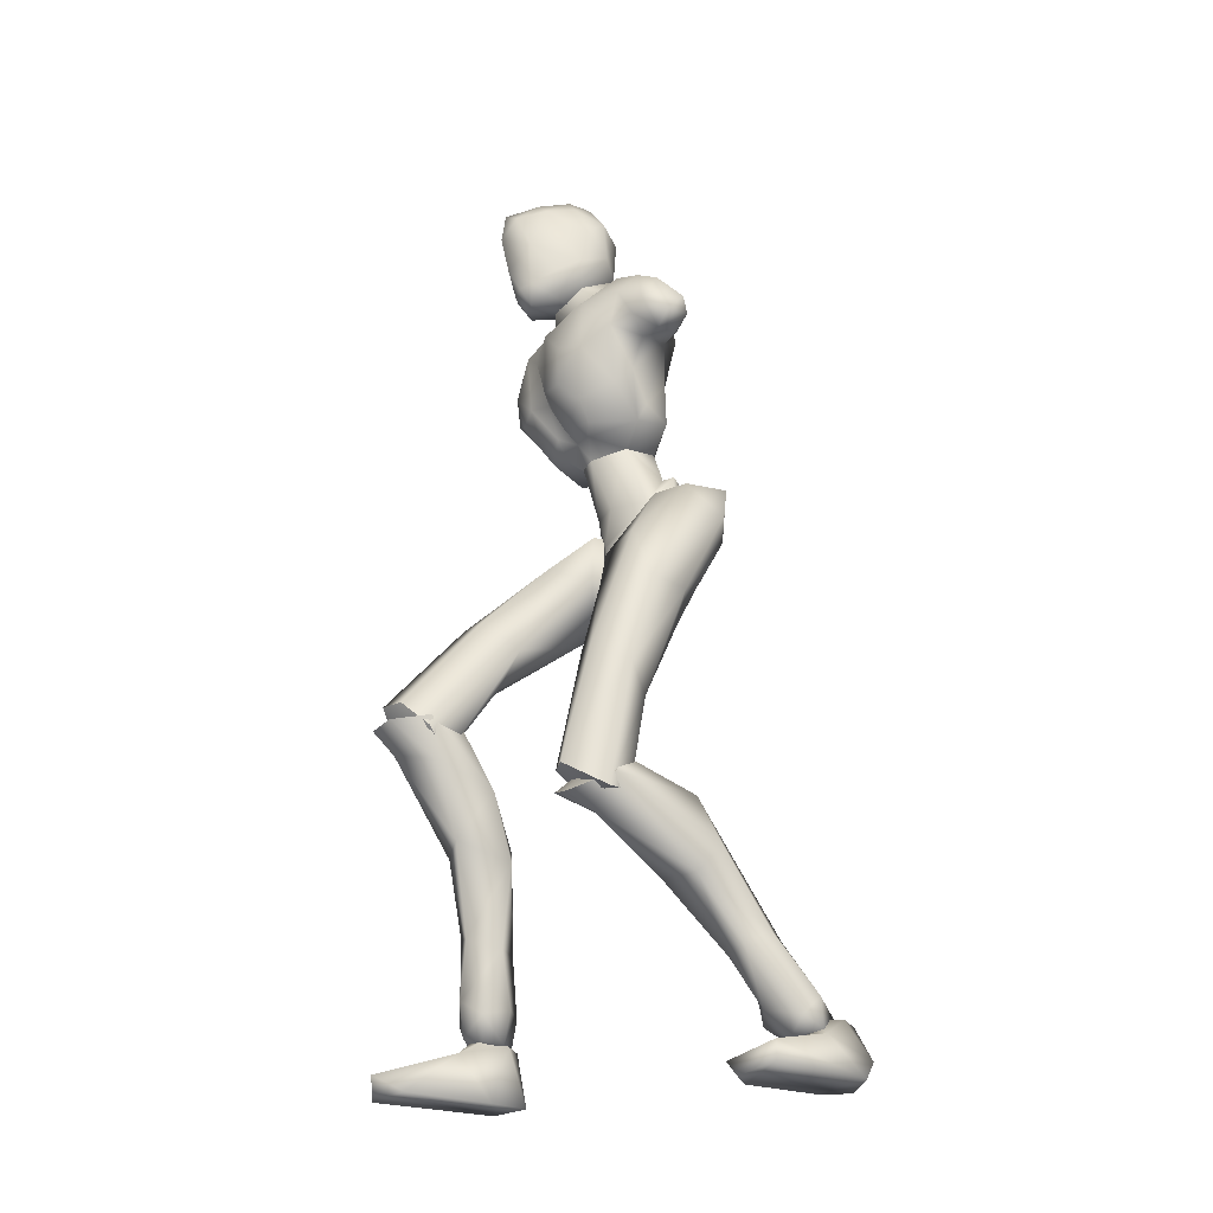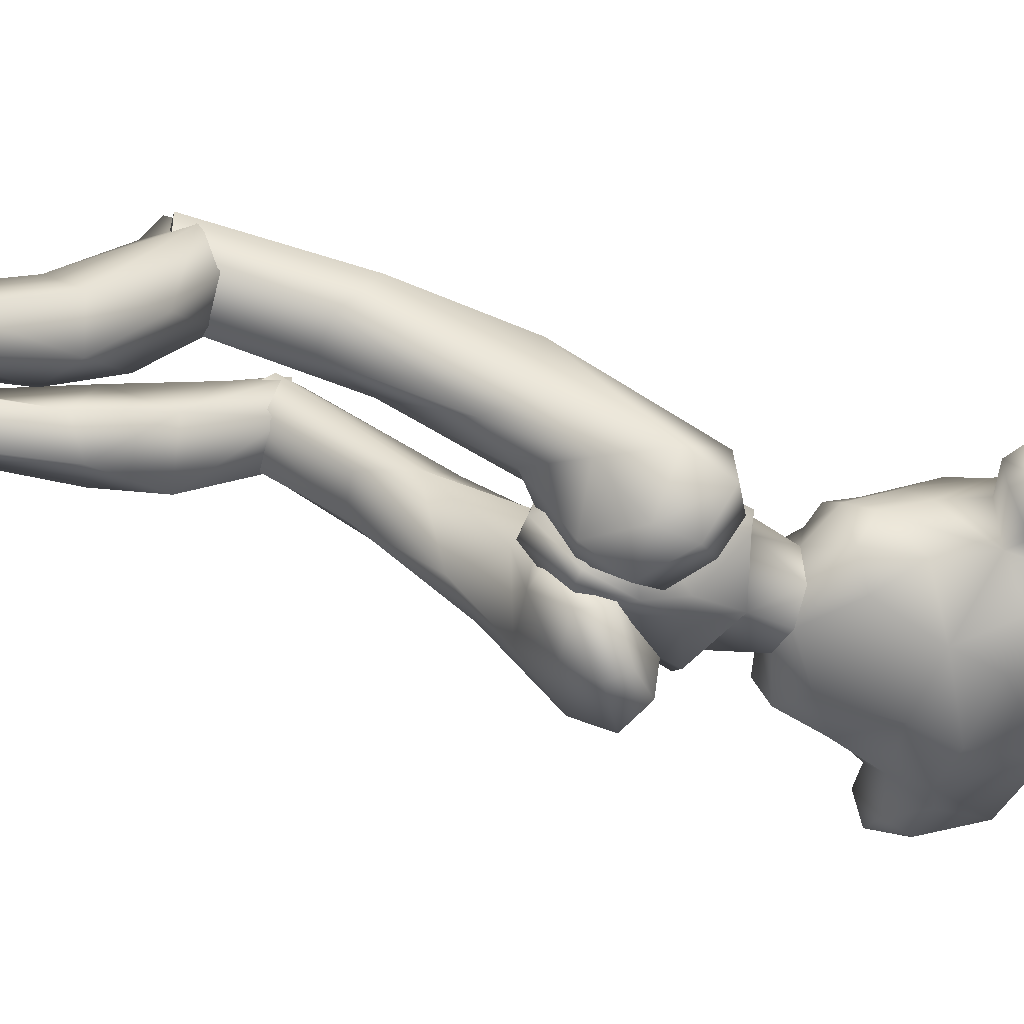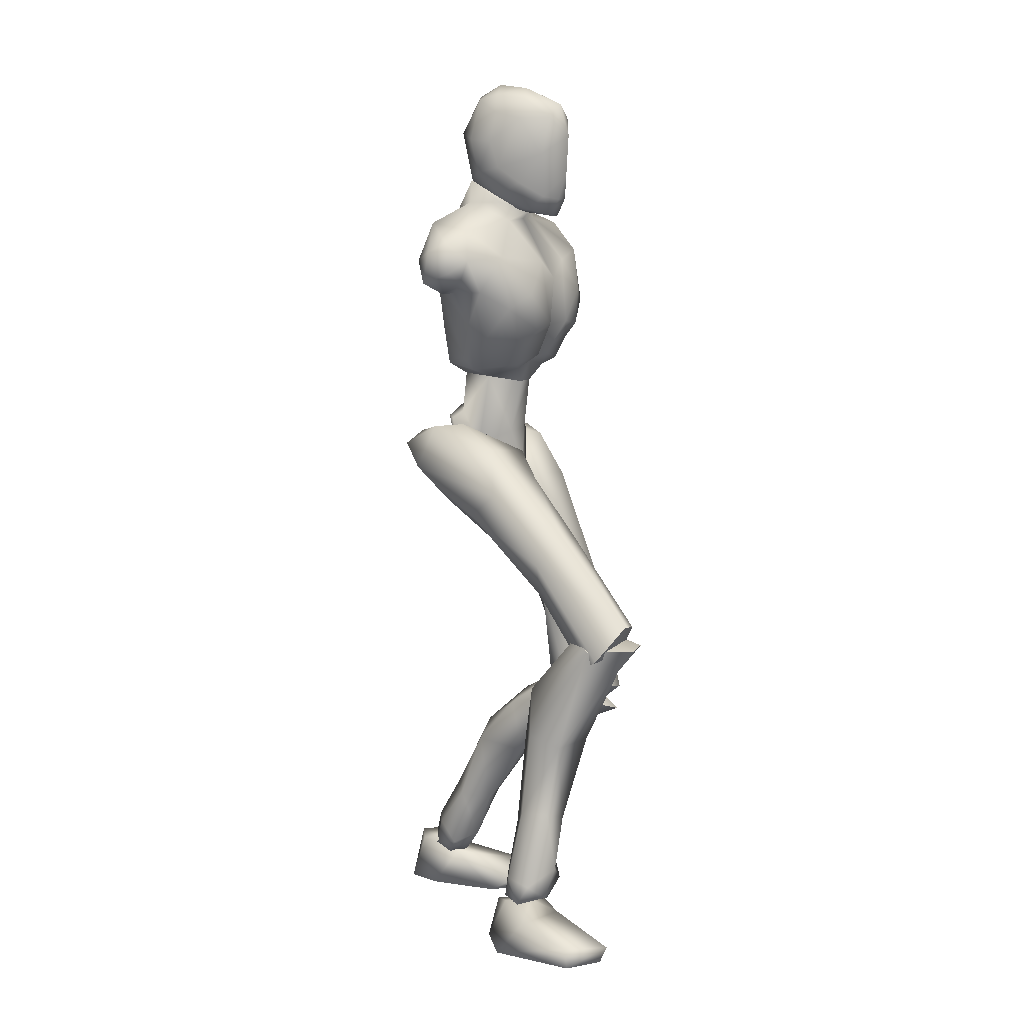
<metadata>
{"format":"obj","ext":"obj","renderer":"f3d","projection":"perspective","resolution":1024,"background":"white","views":[{"elev":-24.1,"azim":63.1,"up":"+Y"},{"elev":-62.0,"azim":75.3,"up":"+Z"},{"elev":2.6,"azim":-55.1,"up":"+Y"}]}
</metadata>
<code>
o Melee_Husk
v 2.339 46.6 1.729
v 3.253 43.94 3.597
v 3.642 46.32 1.52
v 0.642 49.59 1.543
v 1.074 49.34 4.188
v 0.5414 44.24 5.23
v -0.03086 41.18 5.42
v -1.43 43.96 5.23
v -3.953 42.92 3.597
v -3.362 48.72 4.188
v -3.814 45.73 1.729
v -3.015 49.07 1.543
v -4.986 45.09 1.52
v -1.654 40.72 4.701
v -0.1296 38.94 5.215
v 0.6869 39.06 5.215
v 1.658 41.19 4.701
v -0.391 48.47 6.422
v -1.71 48.28 6.422
v 1.074 49.34 4.188
v 0.642 49.59 1.543
v 2.971 51.12 1.67
v -1.996 50.57 8.487
v -3.037 49.37 7.145
v -1.292 50.08 7.123
v -1.71 48.28 6.422
v -0.391 48.47 6.422
v 0.5801 49.88 7.145
v 3.486 50.54 4.461
v 3.791 52 3.829
v 3.127 54.36 1.871
v 4.048 57.52 2.345
v 4.236 54.53 5.248
v 5.207 56.95 4.92
v 4.908 57.4 7.505
v 6.15 58.12 6.295
v 5.297 60.21 7.079
v 7.228 59.15 6.065
v 5.805 61.83 5.615
v 7.034 61.2 4.55
v 3.755 53.33 6.568
v 8.322 59.26 3.008
v 8.479 57.57 4.515
v 7.229 56.68 4.625
v 6.959 56.79 3.032
v 3.444 63.35 2.815
v 6.684 60.04 2.265
v 7.726 58.22 2.374
v 1.936 52.17 8.602
v 3.551 55.63 9.218
v 2.909 59.96 8.924
v 3.693 62.51 6.323
v -0.5327 64.27 4.146
v -1.164 62.35 7.393
v -0.7769 64.03 7.028
v -3.096 62.8 8.336
v -3.008 62.18 7.566
v -4.826 61.83 7.393
v -4.006 58.25 10.2
v -8.073 58.4 8.924
v -5.71 55.38 10.29
v -2.953 53.1 10.36
v -9.537 60.64 6.323
v -0.9575 58.69 10.2
v -1.556 65.91 3.852
v -5.967 63.5 4.146
v -9.529 61.51 2.815
v -5.664 63.33 7.028
v -5.44 65.36 3.852
v 1.478 56.4 10.29
v 1.297 53.34 10.13
v -0.5378 53.45 10.36
v -2.274 57 10.26
v -1.719 53.09 9.43
v -0.754 50.75 8.487
v 1.714 50.44 7.709
v -12.29 58.73 4.393
v -11.68 56.9 6.039
v -11.51 59.51 5.594
v -10.43 57.99 7.063
v -10.28 56.32 6.215
v -9.254 55.42 7.502
v -7.489 54.07 9.218
v -4.686 52.49 10.13
v -4.976 51.19 8.602
v -7.044 51.8 6.568
v -11.13 58.22 2.494
v -11.9 56.22 3.58
v -10.59 55.35 4.596
v -9.299 55.52 4.904
v -7.831 52.84 5.25
v -6.01 49.19 4.461
v -4.28 49.59 7.709
v -3.362 48.72 4.188
v -10.39 56.56 2.367
v -8.223 56.03 2.498
v -6.709 50.51 3.829
v -5.675 49.89 1.67
v -3.015 49.07 1.543
v -6.728 52.97 1.871
v -3.613 63.46 11.6
v -3.465 65.5 12.3
v -4.748 63.62 10.83
v -2.661 63.61 11.63
v -1.785 63.87 11.04
v -2.458 62.27 10.74
v -3.439 62.14 10.77
v -4.999 62.61 9.518
v -5.907 64.78 9.163
v -6.266 63.97 7.363
v -6.861 66.06 7.651
v -7.001 65.81 5.709
v -7.465 68.21 7.272
v -7.486 68.55 5.291
v -7.174 70.61 7.67
v -6.643 71.92 5.627
v -6.591 72.15 7.343
v -4.817 73.38 6.525
v -4.744 72.84 9.114
v -2.594 72.97 7.387
v -4.692 72.58 4.317
v -6.026 69.42 3.422
v -5.925 66.53 4.044
v -5.516 65.47 4.022
v -3.611 65.71 3.111
v -3.771 67.07 3.078
v -4.288 69.73 2.9
v -3.235 72.35 9.8
v -4.34 71.23 12.27
v -2.782 70.29 11.96
v -3.897 68.6 12.8
v -1.722 67.45 11.26
v -5.684 67.01 11.24
v -6.722 70.02 9.749
v -5.915 71.78 9.678
v -5.469 70 11.96
v -1.761 71.01 9.822
v -0.2346 66.11 7.566
v -0.1856 69.06 6.989
v -0.2307 67.01 5.185
v -0.4534 70.22 5.335
v -1.71 67.11 3.752
v -1.365 71.6 7.476
v -2.229 72.56 5.807
v -2.459 69.95 3.192
v -1.416 65.94 3.939
v -0.241 64.48 7.344
v -0.8201 65.06 9.365
v -1.256 62.95 9.658
v 4.799 4.667 -7.759
v 6.467 4.371 -7.198
v 4.796 3.966 -6.221
v 6.374 4.03 -5.398
v 8.252 4.39 -6.932
v 6.441 5.59 -8.91
v -0.1805 37.31 3.666
v 1.189 37.5 3.666
v -0.04903 36.75 0.9182
v 1.218 36.93 0.9182
v -0.199 39.31 -1.692
v 0.6501 39.43 -1.692
v -0.174 42.19 -1.745
v 7.542 20.56 8.389
v 6.158 19.05 11.53
v 5.708 18.25 9.366
v 4.112 19.54 11.37
v 3.184 18.77 7.306
v 2.629 21 9.333
v 6.625 14.65 1.759
v 3.649 14.7 2.85
v 2.779 19.19 2.407
v 3.355 22.38 7.182
v 5.473 10.85 -5.524
v 3.019 15.54 -1.35
v 5.008 17.14 -1.674
v 4.795 9.534 -1.639
v 3.656 9.996 -3.961
v 4.215 6.896 -6.782
v 5.89 7.288 -8.102
v 3.706 5.198 -4.908
v 5.768 5.881 -3.702
v 6.571 10.1 -1.875
v 6.834 11.16 -3.903
v 7.223 16.58 -0.001043
v 6.431 20.18 1.534
v 6.493 22.29 7.449
v 8.173 5.29 -5.374
v 7.911 6.72 -6.97
v 7.785 28.82 7.262
v 6.022 21.11 11.87
v 7.611 19.44 8.919
v 0.8092 37.69 1.327
v 2.439 36.16 2.647
v 0.9433 37.39 4.187
v 1.865 38.89 -1.561
v 0.6355 39.15 -1.084
v 1.094 41.47 -2.724
v 0.5862 43.05 -1.795
v 2.775 44.74 -2.065
v 3.631 43.77 -2.76
v 4.393 45.59 -0.7727
v 6.238 44.72 -1.543
v 6.029 44.66 1.773
v 6.945 42.07 -0.8846
v 7.416 36.04 5.579
v 6.381 35.84 2.133
v 6.293 26.99 5.458
v 6.669 19.63 6.907
v 3.553 19.4 6.506
v 3.965 26.74 5.556
v 4.725 33.88 1.89
v 5.232 38.65 -0.4086
v 3.892 41.56 -2.474
v 3.818 44.36 2.186
v 5.012 43.76 3.93
v 5.513 40.17 6.006
v 0.6465 40.27 5.679
v 2.665 36.77 7.166
v 2.562 29.71 5.887
v 2.674 20.36 8.818
v 3.661 30.52 9.178
v 4.004 21.22 11.26
v 6.139 30.23 9.657
v -3.425 65.12 6.005
v -3.512 65.73 3.142
v -0.7422 63.47 2.401
v -5.541 62.78 2.401
v -7.265 57.69 0.4272
v -9.097 58.53 1.904
v 5.123 58.3 1.789
v 3.943 60.32 1.851
v 2.328 59.05 0.4272
v -0.449 58.75 -0.2605
v -4.512 58.17 -0.2605
v -4.165 55.52 0.2021
v -4.284 51.36 0.7638
v -1.214 49.52 0.8526
v -0.04614 56.11 0.2021
v 1.226 52.14 0.7638
v -2.634 37.17 5.111
v -0.9649 37.94 3.275
v -1.157 38.97 5.955
v -1.953 37.7 0.1323
v -0.7311 38.15 0.465
v -1.136 39.46 -2.057
v -0.6318 41.29 -1.937
v -2.799 42.67 -2.991
v -3.651 41.5 -3.19
v -4.434 44.02 -2.262
v -6.272 42.89 -2.593
v -6.127 44.35 0.3915
v -7.016 40.83 -0.8151
v -7.667 38.4 7.669
v -6.568 36.65 4.715
v -8.136 32.73 12.44
v -6.627 30.28 11.7
v -8.082 25.13 18.19
v -7.099 24.39 16.33
v -3.979 24 16.14
v -6.534 27.96 20.08
v -4.303 30.11 11.95
v -4.926 34.8 5.423
v -5.344 38 1.198
v -3.938 39.66 -1.937
v -3.927 44.27 0.9433
v -5.16 44.52 2.744
v -5.734 42.27 6.213
v -0.8618 42.21 5.98
v -2.941 39.77 8.852
v -2.88 32.91 10.92
v -3.135 25.9 17.78
v -4.034 35.12 13.46
v -4.504 27.78 19.54
v -6.523 35.08 13.97
v -3.759 23.77 17.04
v -3.135 26.68 17.77
v -4.504 26.34 20.32
v -6.176 24.29 19.22
v -6.534 26 20.78
v -8.082 25.9 17.37
v -7.407 17.59 14.19
v -4.384 18.1 14.99
v -3.589 21.87 12.48
v -3.979 26.91 15.27
v -3.962 16.9 10.86
v -5.982 18.19 9.924
v -6.553 10.84 9.444
v -7.047 6.495 8.826
v -5.308 6.74 10.1
v -4.654 10.79 11.14
v -5.677 11.46 13.46
v -7.615 4.623 8.921
v -5.91 4.318 10.29
v -4.691 6.095 12.52
v -6.701 7.28 13.37
v -7.469 11.88 13.07
v -7.839 11.88 10.8
v -8.109 18.49 11.77
v -7.29 22.38 11.43
v -7.099 26.99 15.69
v -5.826 4.408 11.98
v -7.365 4.862 12.75
v -9.176 6.01 12.27
v -9.006 6.538 10.19
v -9.317 4.493 11.31
v -6.133 4.326 9.794
v -7.838 4.346 8.392
v -6.05 4.758 11.43
v -8.854 4.538 9.82
v -8.111 4.777 11.89
v -6.466 3.642 13.42
v -6.189 0.1823 8.382
v -5.841 0.2705 11.2
v -6.698 0.6792 17.29
v -7.927 1.856 19.23
v -8.393 0.7196 18.89
v -11.51 0.741 17.71
v -11.58 2.237 17.46
v -10.09 3.128 12.29
v -9.058 1.486 8.244
v -9.435 0.1645 9.354
v -7.546 4.334 11
v 1.139 41.84 1.423
v 3.061 40.94 0.8541
v 2.863 46.34 0.6021
v 0.05516 44.5 -0.6816
v 6.35 5.273 -10.57
v 5.243 0.953 -10.98
v 4.683 4.903 -9.171
v 4.93 0.7276 -8.166
v 5.157 3.924 -5.634
v 5.824 0.6603 -2.067
v 6.924 1.794 -0.02154
v 7.525 0.7647 -0.4761
v 10.59 1.297 -1.658
v 10.47 2.806 -1.758
v 8.804 3.989 -6.814
v 6.621 5.4 -7.045
v 7.355 5.457 -9.134
v 7.92 2.62 -11
v 8.479 1.258 -10.02
v 4.571 5.162 -7.504
v -1.035 44.34 -0.6816
v -4.245 45.33 0.6021
v -0.8972 47.29 0.7534
v -1.214 49.52 0.8526
v -2.935 40.09 0.8541
v -1.076 48.55 3.514
v -1.257 41.67 1.468
v -1.223 49.59 3.701
v -5.555 25.34 18.51
v -5.556 27.07 17.98
v 5.078 19.5 9.26
v -3.086 63.15 5.534
v 5.06 21.28 9.583
f 1 2 3
f 4 5 1
f 5 2 1
f 2 5 6
f 2 6 7
f 6 8 7
f 8 9 7
f 10 9 8
f 9 10 11
f 10 12 11
f 9 11 13
f 9 14 7
f 7 14 15
f 7 15 16
f 17 7 16
f 17 2 7
f 18 6 5
f 6 18 8
f 19 8 18
f 8 19 10
f 20 21 22
f 23 24 25
f 26 25 24
f 26 27 25
f 25 27 28
f 27 20 28
f 28 20 29
f 29 20 22
f 30 29 22
f 30 22 31
f 30 31 32
f 30 32 33
f 33 32 34
f 33 34 35
f 35 34 36
f 35 36 37
f 36 38 37
f 38 39 37
f 38 40 39
f 33 29 30
f 29 33 41
f 33 35 41
f 38 42 40
f 42 38 43
f 44 43 38
f 36 44 38
f 34 44 36
f 34 45 44
f 34 32 45
f 39 40 46
f 46 40 47
f 42 47 40
f 42 48 47
f 43 48 42
f 44 48 43
f 45 48 44
f 29 41 49
f 49 41 50
f 41 35 50
f 50 35 51
f 51 35 37
f 51 37 52
f 39 52 37
f 52 39 46
f 53 52 46
f 54 52 53
f 55 54 53
f 56 54 55
f 57 54 56
f 57 56 58
f 59 57 58
f 58 60 59
f 60 61 59
f 59 61 62
f 52 54 51
f 58 63 60
f 57 64 54
f 65 55 53
f 63 66 67
f 63 58 66
f 58 68 66
f 58 56 68
f 68 69 66
f 51 54 64
f 64 70 51
f 51 70 50
f 50 70 71
f 71 49 50
f 49 71 72
f 71 70 72
f 70 64 72
f 72 64 73
f 57 73 64
f 73 57 59
f 59 62 73
f 74 73 62
f 73 74 72
f 72 74 75
f 72 75 49
f 49 75 76
f 77 78 79
f 79 78 80
f 78 81 80
f 81 82 80
f 82 60 80
f 82 83 60
f 83 61 60
f 83 84 61
f 61 84 62
f 84 85 62
f 23 62 85
f 74 62 23
f 23 25 74
f 25 75 74
f 28 75 25
f 28 76 75
f 29 76 28
f 49 76 29
f 82 86 83
f 86 85 83
f 85 84 83
f 80 60 63
f 63 79 80
f 79 63 67
f 79 67 77
f 77 67 87
f 87 88 77
f 88 78 77
f 88 89 78
f 89 81 78
f 89 90 81
f 90 82 81
f 90 91 82
f 91 86 82
f 91 92 86
f 86 92 85
f 93 85 92
f 23 85 93
f 93 24 23
f 93 92 24
f 24 92 94
f 94 26 24
f 95 88 87
f 88 95 89
f 95 90 89
f 96 90 95
f 96 91 90
f 96 97 91
f 92 91 97
f 92 97 98
f 94 92 98
f 99 94 98
f 98 97 100
f 100 97 96
f 101 102 103
f 102 104 105
f 101 104 102
f 101 106 104
f 107 106 101
f 107 101 103
f 108 107 103
f 109 108 103
f 108 109 110
f 109 111 110
f 111 112 110
f 111 113 112
f 112 113 114
f 114 113 115
f 116 114 115
f 116 115 117
f 118 116 117
f 118 117 119
f 118 119 120
f 116 118 121
f 116 121 122
f 114 116 122
f 114 122 123
f 123 112 114
f 123 124 112
f 124 110 112
f 125 124 123
f 126 125 123
f 123 127 126
f 122 127 123
f 122 121 127
f 120 119 128
f 129 128 119
f 129 130 128
f 130 129 131
f 131 132 130
f 132 131 102
f 131 133 102
f 103 102 133
f 103 133 109
f 133 111 109
f 133 134 111
f 111 134 113
f 113 134 115
f 115 134 117
f 117 134 135
f 119 117 135
f 135 129 119
f 129 135 136
f 129 136 131
f 136 133 131
f 134 133 136
f 134 136 135
f 130 132 137
f 132 138 137
f 138 139 137
f 139 138 140
f 139 140 141
f 140 142 141
f 139 141 143
f 139 143 137
f 128 130 137
f 137 120 128
f 137 143 120
f 143 144 120
f 141 144 143
f 144 141 145
f 145 141 142
f 145 142 127
f 127 142 126
f 126 142 125
f 125 142 146
f 146 142 140
f 147 146 140
f 147 140 138
f 138 148 147
f 138 132 148
f 132 105 148
f 102 105 132
f 121 145 127
f 144 145 121
f 118 144 121
f 144 118 120
f 148 149 147
f 149 148 105
f 149 105 106
f 104 106 105
f 150 151 152
f 152 151 153
f 153 151 154
f 154 151 155
f 155 151 150
f 14 156 15
f 156 157 15
f 16 15 157
f 157 17 16
f 156 158 157
f 159 157 158
f 158 160 159
f 161 159 160
f 161 160 162
f 163 164 165
f 166 165 164
f 165 166 167
f 168 167 166
f 163 165 169
f 165 170 169
f 165 167 170
f 170 167 171
f 168 171 167
f 172 171 168
f 173 174 175
f 175 174 171
f 170 171 174
f 176 169 170
f 170 174 176
f 176 174 177
f 173 177 174
f 177 173 178
f 173 179 178
f 179 155 150
f 178 179 150
f 150 180 178
f 180 177 178
f 181 177 180
f 181 176 177
f 182 176 181
f 182 169 176
f 169 182 183
f 169 183 184
f 175 184 183
f 184 175 185
f 171 185 175
f 171 172 185
f 172 186 185
f 186 163 185
f 184 185 163
f 184 163 169
f 183 173 175
f 152 180 150
f 180 152 153
f 181 180 153
f 187 181 153
f 181 187 182
f 182 187 183
f 183 187 188
f 173 183 188
f 179 173 188
f 188 155 179
f 154 155 188
f 187 154 188
f 187 153 154
f 189 190 191
f 192 193 194
f 192 195 193
f 192 196 195
f 197 195 196
f 196 198 197
f 198 199 197
f 199 200 197
f 199 201 200
f 202 200 201
f 202 201 203
f 204 202 203
f 204 203 205
f 206 204 205
f 189 206 205
f 189 207 206
f 207 189 191
f 191 208 207
f 208 209 207
f 207 209 210
f 207 210 211
f 206 207 211
f 211 212 206
f 204 206 212
f 212 213 204
f 213 202 204
f 200 202 213
f 197 200 213
f 195 197 213
f 195 213 212
f 212 193 195
f 211 193 212
f 201 214 203
f 215 203 214
f 215 216 203
f 216 215 217
f 217 218 216
f 194 218 217
f 218 194 219
f 194 193 219
f 219 193 211
f 219 211 210
f 210 209 219
f 209 220 219
f 219 220 221
f 222 221 220
f 222 190 221
f 190 223 221
f 189 223 190
f 189 205 223
f 223 205 216
f 203 216 205
f 216 218 223
f 221 223 218
f 221 218 219
f 215 214 217
f 224 55 65
f 224 56 55
f 56 224 68
f 68 224 69
f 69 224 225
f 224 65 225
f 53 46 226
f 65 53 226
f 226 225 65
f 227 225 226
f 225 227 69
f 66 69 227
f 67 66 227
f 67 227 228
f 229 67 228
f 228 96 229
f 229 96 95
f 87 229 95
f 87 67 229
f 230 48 45
f 48 230 47
f 231 47 230
f 46 47 231
f 46 231 232
f 46 232 226
f 226 232 233
f 226 233 227
f 234 227 233
f 228 227 234
f 235 228 234
f 96 228 235
f 100 96 235
f 100 235 236
f 236 98 100
f 236 99 98
f 237 99 236
f 237 236 235
f 238 237 235
f 235 234 238
f 233 238 234
f 232 238 233
f 232 32 238
f 32 232 231
f 32 231 230
f 32 230 45
f 32 31 238
f 238 31 239
f 22 239 31
f 21 239 22
f 21 237 239
f 239 237 238
f 240 241 242
f 243 241 240
f 244 241 243
f 243 245 244
f 246 244 245
f 247 246 245
f 248 247 245
f 247 248 249
f 250 249 248
f 249 250 251
f 250 252 251
f 251 252 253
f 252 254 253
f 254 255 253
f 255 254 256
f 255 256 257
f 258 257 256
f 259 258 256
f 260 255 257
f 259 256 261
f 261 256 262
f 256 254 262
f 263 262 254
f 254 252 263
f 264 263 252
f 250 264 252
f 250 248 264
f 248 245 264
f 245 243 264
f 264 243 263
f 240 263 243
f 240 262 263
f 265 249 251
f 251 266 265
f 267 266 251
f 266 267 268
f 269 268 267
f 269 242 268
f 242 269 270
f 240 242 270
f 240 270 262
f 262 270 261
f 259 261 270
f 271 259 270
f 270 272 271
f 273 271 272
f 260 273 272
f 274 260 272
f 274 255 260
f 253 255 274
f 253 274 267
f 267 251 253
f 269 272 270
f 274 272 269
f 269 267 274
f 265 266 268
f 275 276 277
f 277 278 275
f 278 277 279
f 279 280 278
f 278 280 281
f 282 278 281
f 275 278 282
f 275 282 283
f 283 276 275
f 283 284 276
f 283 282 285
f 285 286 283
f 285 287 286
f 288 287 289
f 287 290 289
f 290 287 285
f 285 291 290
f 285 282 291
f 281 291 282
f 292 288 293
f 288 289 293
f 294 293 289
f 290 294 289
f 290 295 294
f 291 295 290
f 291 296 295
f 281 296 291
f 296 281 297
f 297 281 298
f 298 286 297
f 286 298 299
f 299 283 286
f 284 283 299
f 300 284 299
f 280 300 299
f 299 298 280
f 280 298 281
f 287 297 286
f 294 301 293
f 301 294 302
f 294 295 302
f 295 303 302
f 303 295 296
f 303 296 297
f 303 297 304
f 297 287 304
f 287 288 304
f 292 304 288
f 292 305 304
f 305 303 304
f 302 303 305
f 306 307 308
f 307 309 308
f 309 310 308
f 311 308 310
f 311 306 308
f 312 307 306
f 312 306 313
f 311 313 306
f 314 313 311
f 315 314 311
f 314 315 316
f 317 316 315
f 318 317 315
f 318 315 311
f 319 318 311
f 311 310 319
f 309 319 310
f 319 309 320
f 309 307 320
f 312 320 307
f 321 320 312
f 319 320 321
f 318 319 321
f 317 318 321
f 322 305 292
f 322 302 305
f 322 301 302
f 322 293 301
f 322 292 293
f 323 217 214
f 323 194 217
f 323 192 194
f 323 196 192
f 323 198 196
f 323 199 198
f 323 201 199
f 323 214 201
f 324 17 157
f 324 2 17
f 324 3 2
f 324 325 3
f 324 326 325
f 324 162 326
f 324 161 162
f 324 159 161
f 324 157 159
f 327 328 329
f 329 328 330
f 330 331 329
f 330 332 331
f 332 333 331
f 333 332 334
f 334 335 333
f 335 336 333
f 333 336 331
f 336 337 331
f 338 331 337
f 337 339 338
f 339 337 340
f 327 339 340
f 340 328 327
f 340 341 328
f 340 337 341
f 337 336 341
f 336 335 341
f 329 331 342
f 342 331 338
f 338 339 342
f 339 327 342
f 327 329 342
f 326 162 343
f 344 345 343
f 326 343 345
f 345 325 326
f 13 11 344
f 345 344 11
f 11 12 345
f 345 12 346
f 345 346 4
f 4 1 345
f 325 345 1
f 1 3 325
f 343 347 344
f 344 347 13
f 13 347 9
f 9 347 14
f 14 347 156
f 156 347 158
f 158 347 160
f 160 347 162
f 162 347 343
f 27 348 20
f 20 348 21
f 21 348 237
f 237 348 99
f 99 348 94
f 94 348 26
f 26 348 27
f 249 349 247
f 247 349 246
f 246 349 244
f 244 349 241
f 241 349 242
f 242 349 268
f 268 349 265
f 265 349 249
f 328 341 330
f 332 330 341
f 335 332 341
f 335 334 332
f 4 350 5
f 5 350 18
f 18 350 19
f 19 350 10
f 10 350 12
f 12 350 346
f 346 350 4
f 316 317 314
f 314 317 321
f 313 314 321
f 321 312 313
f 258 351 257
f 257 351 260
f 260 351 273
f 273 351 271
f 271 351 259
f 259 351 258
f 300 352 284
f 284 352 276
f 276 352 277
f 277 352 279
f 279 352 280
f 280 352 300
f 191 353 208
f 208 353 209
f 209 353 220
f 220 353 222
f 222 353 190
f 190 353 191
f 108 110 354
f 124 354 110
f 125 354 124
f 125 146 354
f 354 146 147
f 147 149 354
f 149 106 354
f 354 106 107
f 108 354 107
f 172 355 186
f 186 355 163
f 163 355 164
f 164 355 166
f 166 355 168
f 168 355 172

</code>
